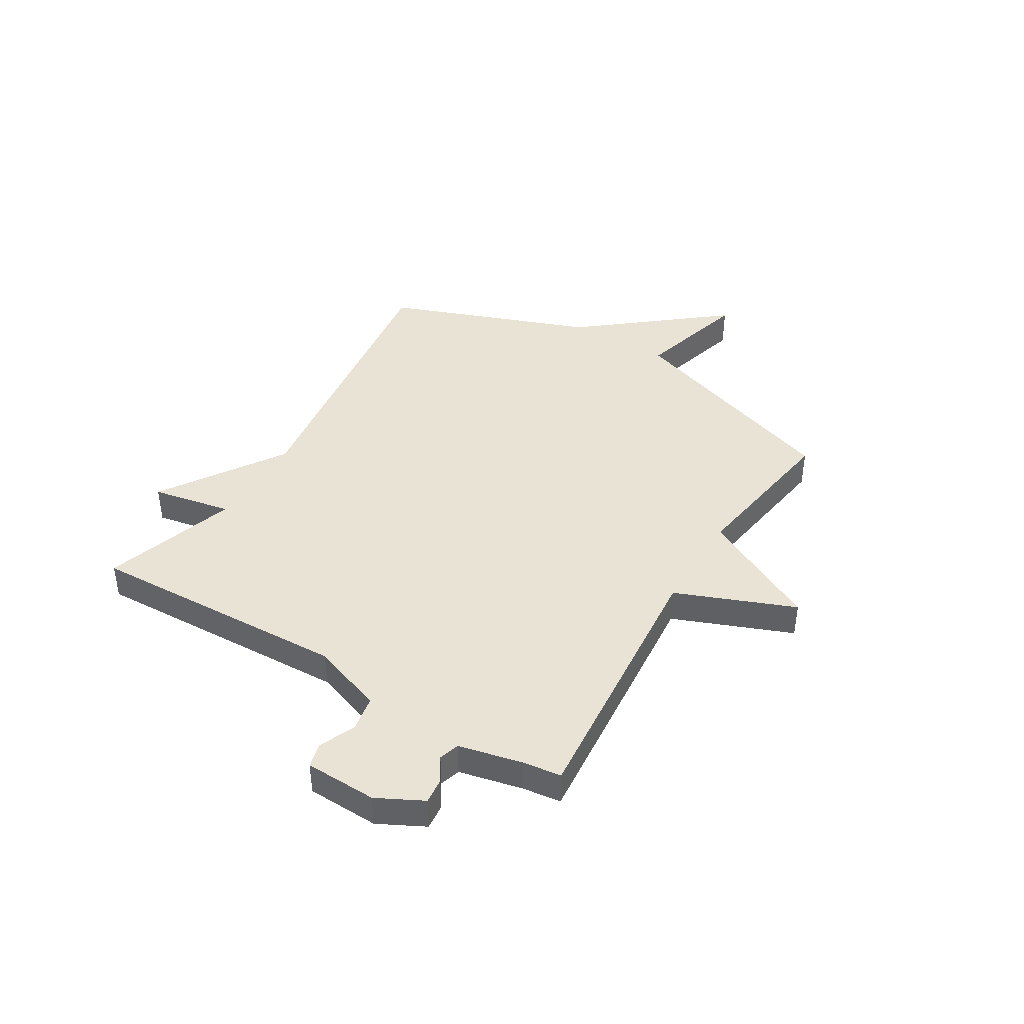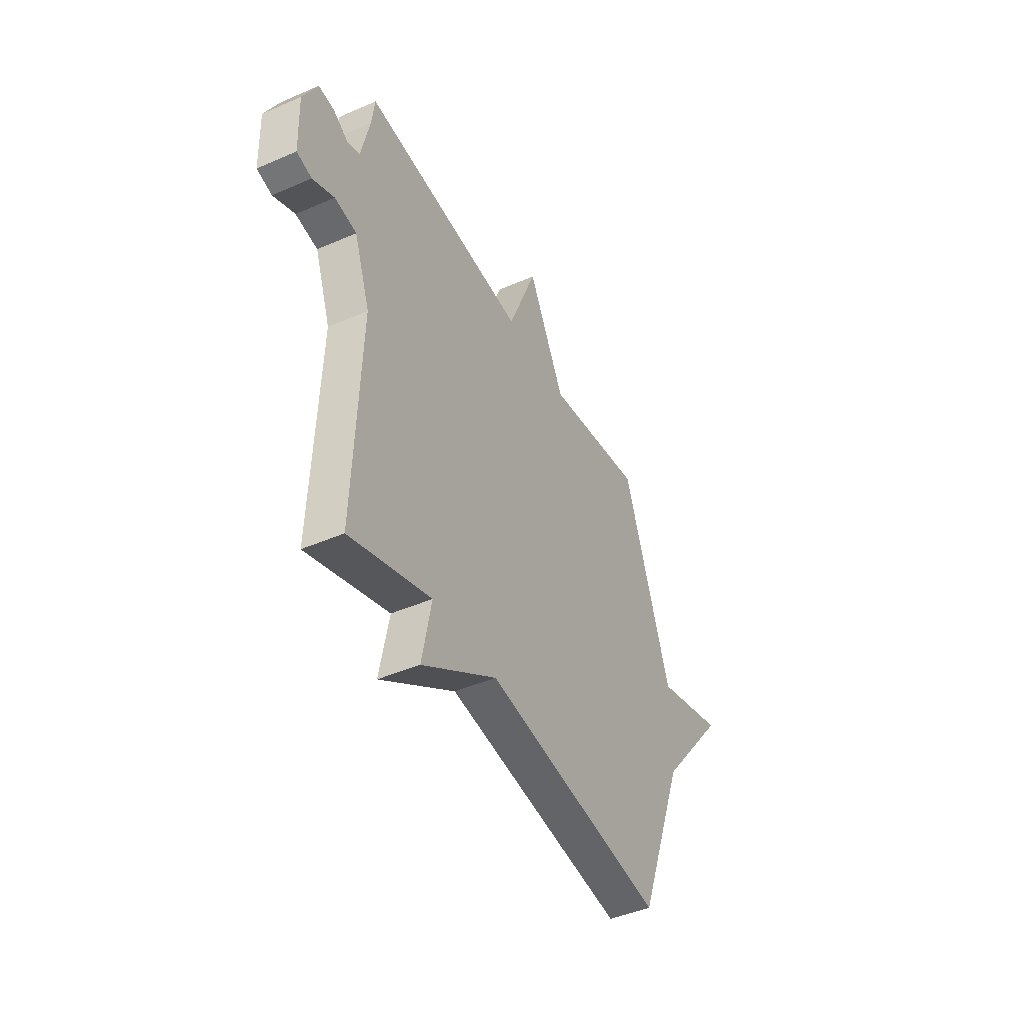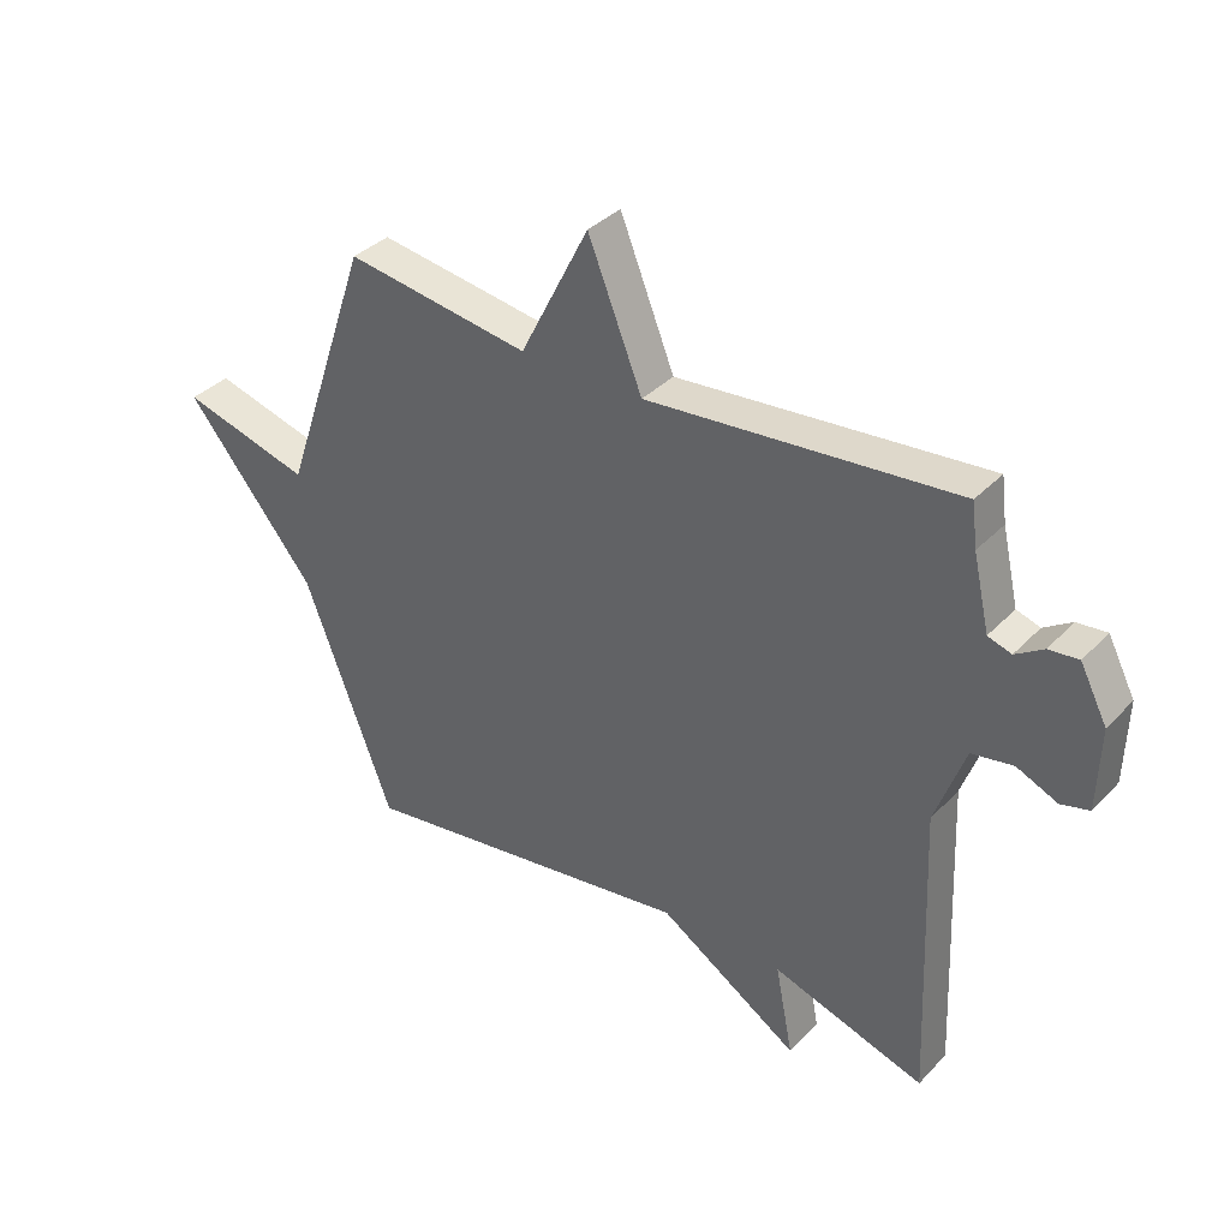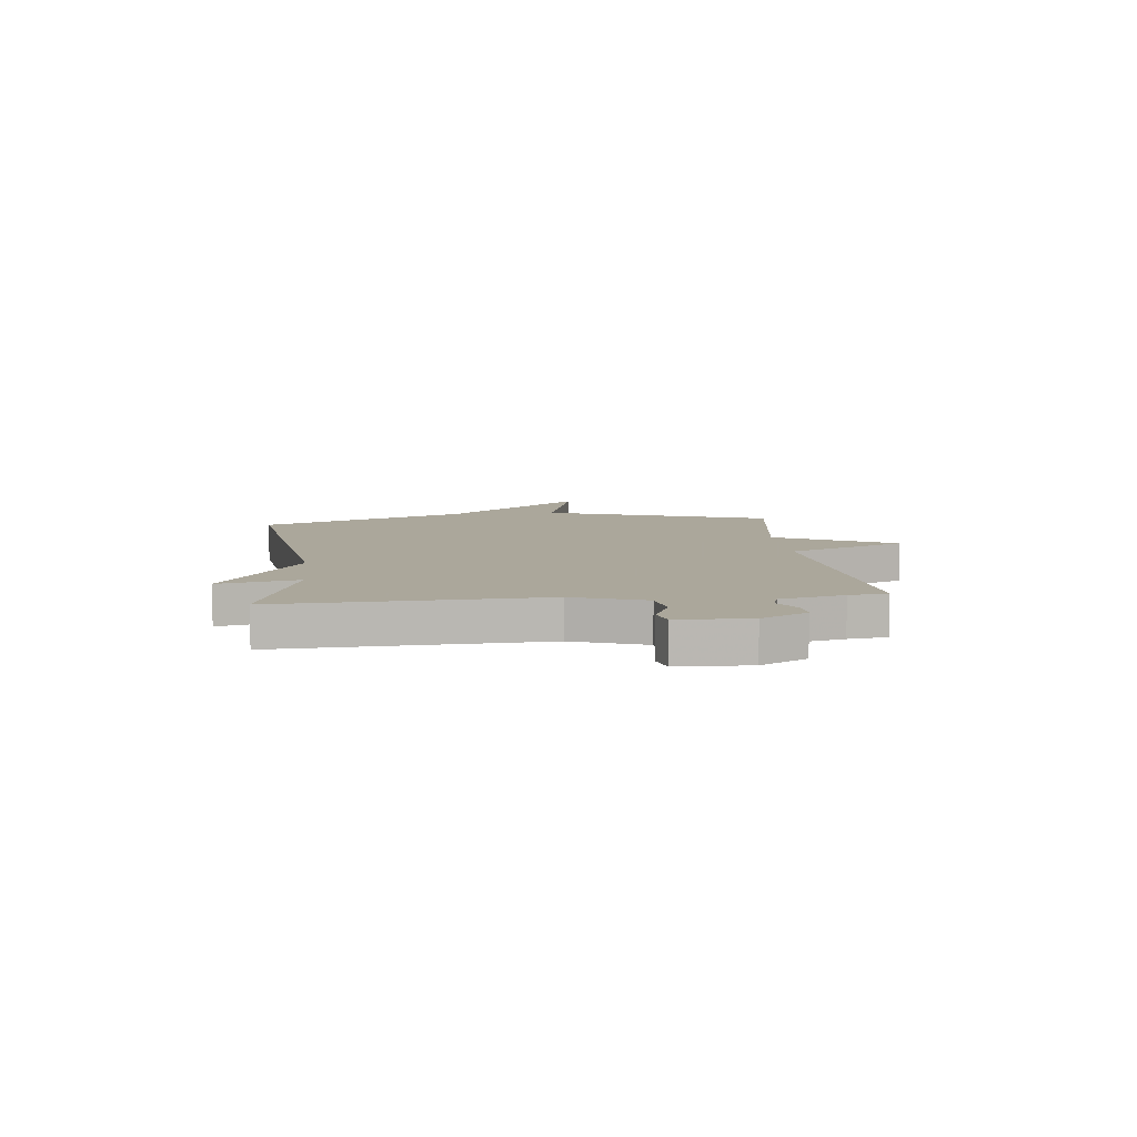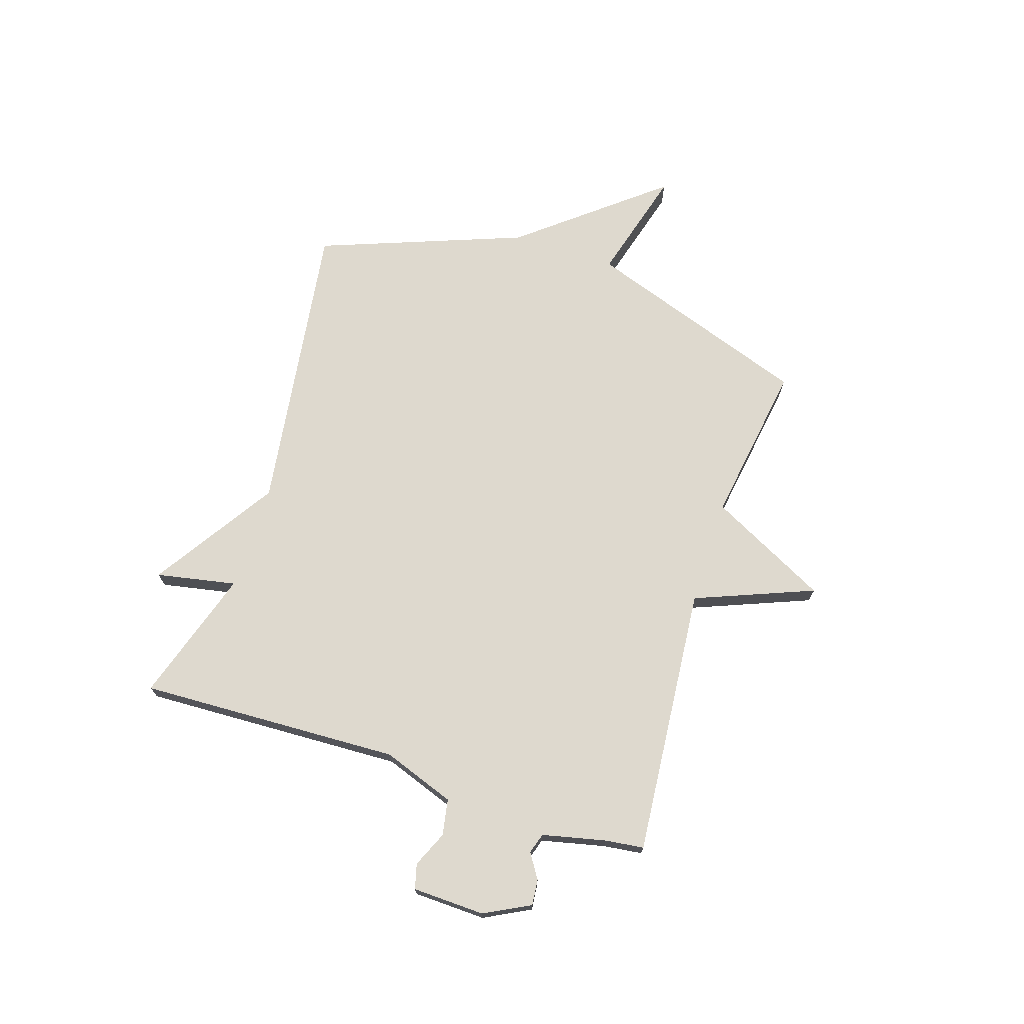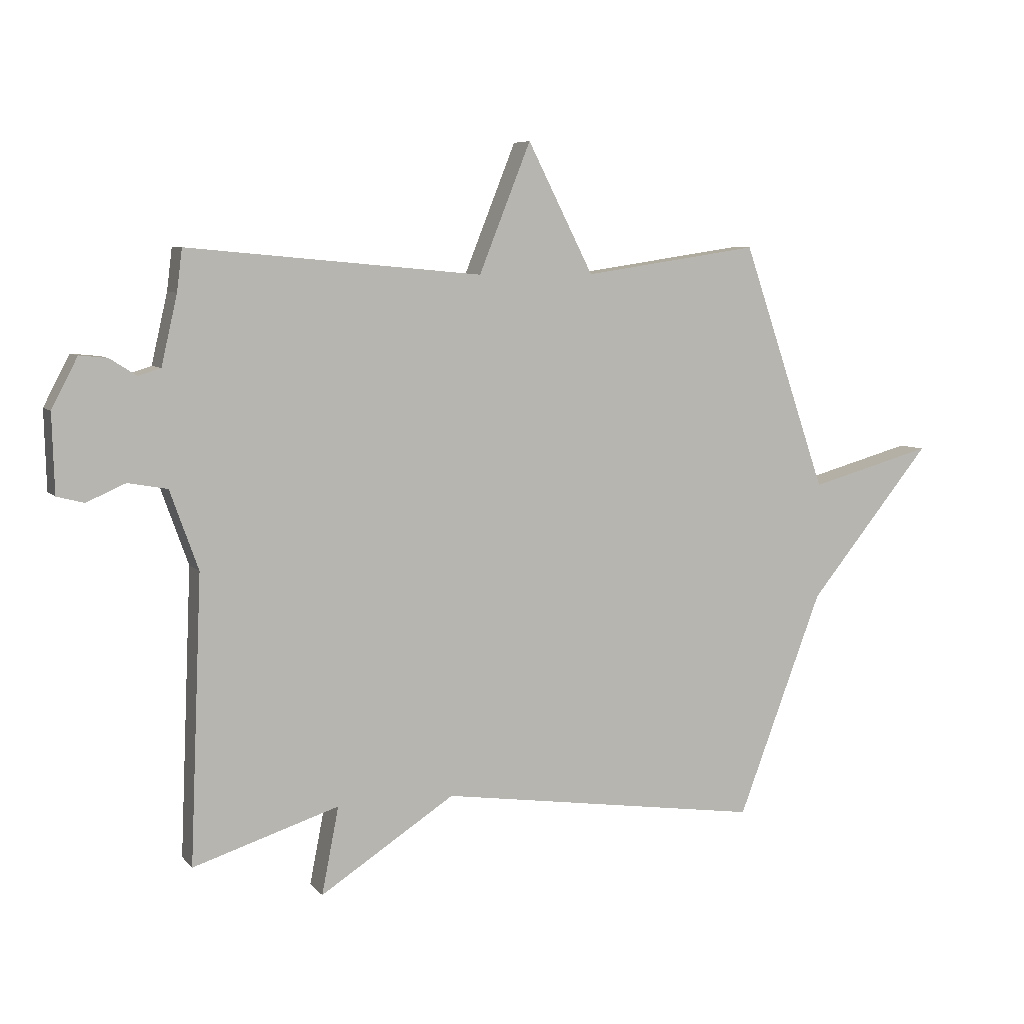
<metadata>
{"format":"obj","ext":"obj","renderer":"f3d","projection":"perspective","resolution":1024,"background":"white","views":[{"elev":42.0,"azim":-58.7,"up":"+Y"},{"elev":-44.3,"azim":-63.0,"up":"+Z"},{"elev":36.2,"azim":-142.7,"up":"+Z"},{"elev":8.2,"azim":-96.3,"up":"+Y"},{"elev":71.5,"azim":-72.0,"up":"+Y"},{"elev":6.6,"azim":-21.5,"up":"+Z"}]}
</metadata>
<code>
v -0.5 0.07 -0.5
v -0.48 0.07 -0.015
v -0.528 0.07 0.119
v -0.595 0.07 0.131
v -0.661 0.07 0.102
v -0.707 0.07 0.114
v -0.711 0.07 0.248
v -0.667 0.07 0.333
v -0.619 0.07 0.328
v -0.574 0.07 0.299
v -0.536 0.07 0.311
v -0.509 0.07 0.429
v -0.5 0.07 0.5
v 0.001 0.07 0.455
v 0.089 0.07 0.675
v 0.201 0.07 0.455
v 0.5 0.07 0.5
v 0.644 0.07 0.081
v 0.854 0.07 0.139
v 0.644 0.07 -0.119
v 0.5 0.07 -0.5
v -0.052 0.07 -0.421
v -0.281 0.07 -0.569
v -0.252 0.07 -0.421
v -0.5 0 -0.5
v -0.48 0 -0.015
v -0.528 0 0.119
v -0.595 0 0.131
v -0.661 0 0.102
v -0.707 0 0.114
v -0.711 0 0.248
v -0.667 0 0.333
v -0.619 0 0.328
v -0.574 0 0.299
v -0.536 0 0.311
v -0.509 0 0.429
v -0.5 0 0.5
v 0.001 0 0.455
v 0.089 0 0.675
v 0.201 0 0.455
v 0.5 0 0.5
v 0.644 0 0.081
v 0.854 0 0.139
v 0.644 0 -0.119
v 0.5 0 -0.5
v -0.052 0 -0.421
v -0.281 0 -0.569
v -0.252 0 -0.421
f 22 23 24
f 20 21 22
f 20 22 24
f 19 20 24
f 18 19 24
f 24 1 2
f 18 24 2
f 17 18 2
f 16 17 2
f 14 15 16
f 12 13 14
f 16 2 3
f 14 16 3
f 12 14 3
f 11 12 3
f 8 9 10
f 7 8 10
f 6 7 10
f 5 6 10
f 4 5 10
f 3 4 10 11
f 48 47 46
f 46 45 44
f 48 46 44
f 48 44 43
f 48 43 42
f 26 25 48
f 26 48 42
f 26 42 41
f 26 41 40
f 40 39 38
f 38 37 36
f 27 26 40
f 27 40 38
f 27 38 36
f 27 36 35
f 34 33 32
f 34 32 31
f 34 31 30
f 34 30 29
f 34 29 28
f 35 34 28 27
f 1 25 26 2
f 2 26 27 3
f 3 27 28 4
f 4 28 29 5
f 5 29 30 6
f 6 30 31 7
f 7 31 32 8
f 8 32 33 9
f 9 33 34 10
f 10 34 35 11
f 11 35 36 12
f 12 36 37 13
f 13 37 38 14
f 14 38 39 15
f 15 39 40 16
f 16 40 41 17
f 17 41 42 18
f 18 42 43 19
f 19 43 44 20
f 20 44 45 21
f 21 45 46 22
f 22 46 47 23
f 23 47 48 24
f 24 48 25 1

</code>
